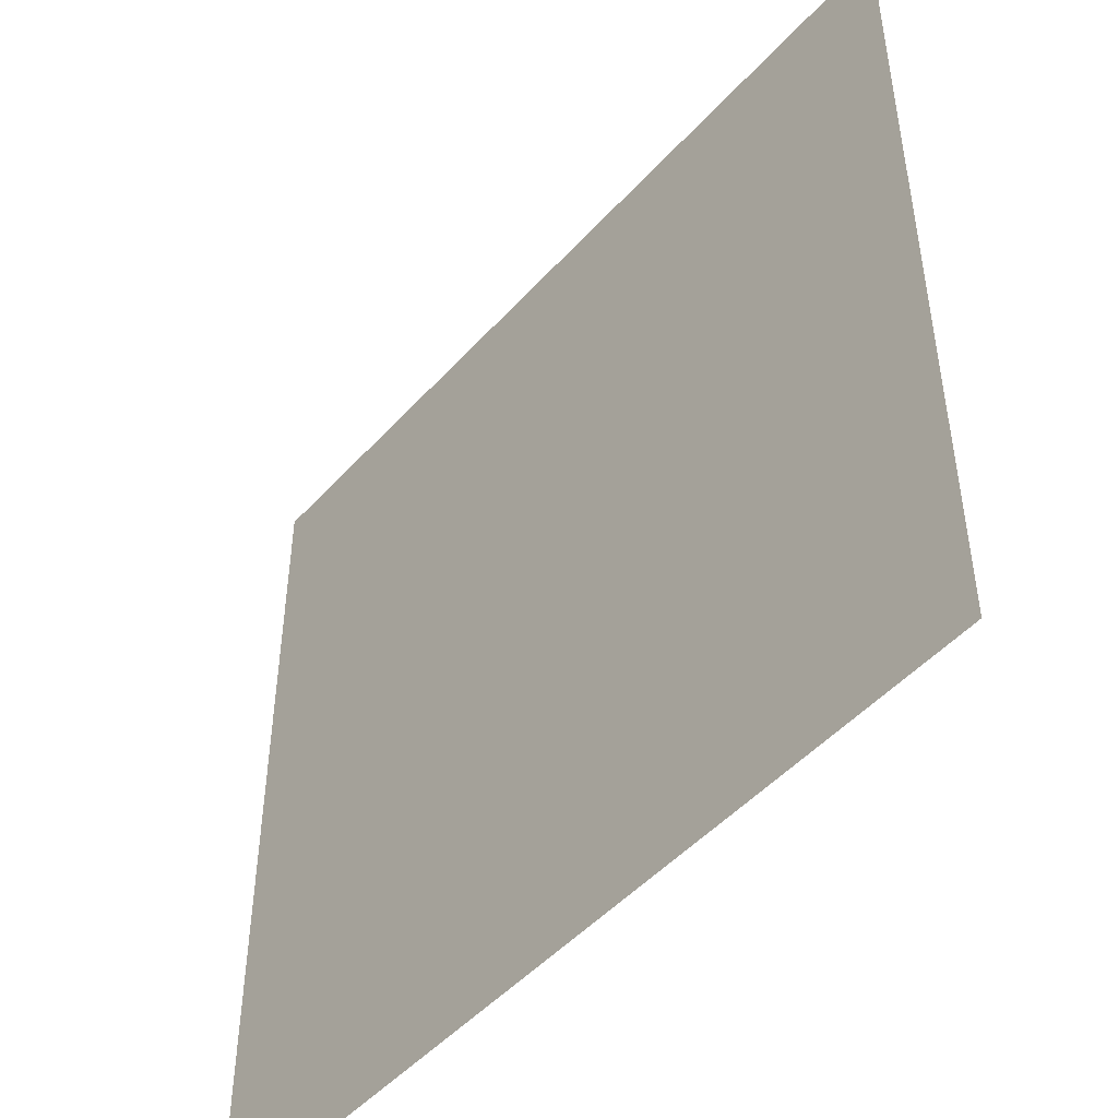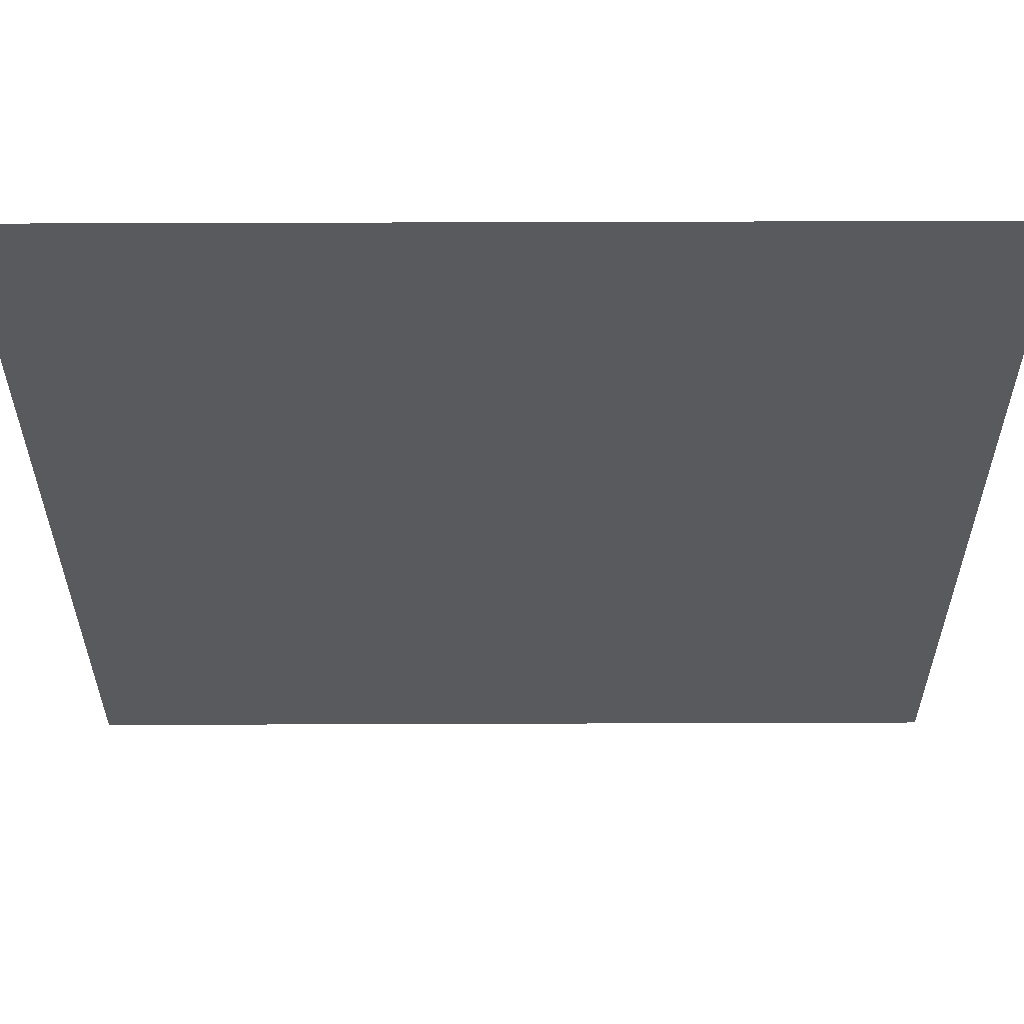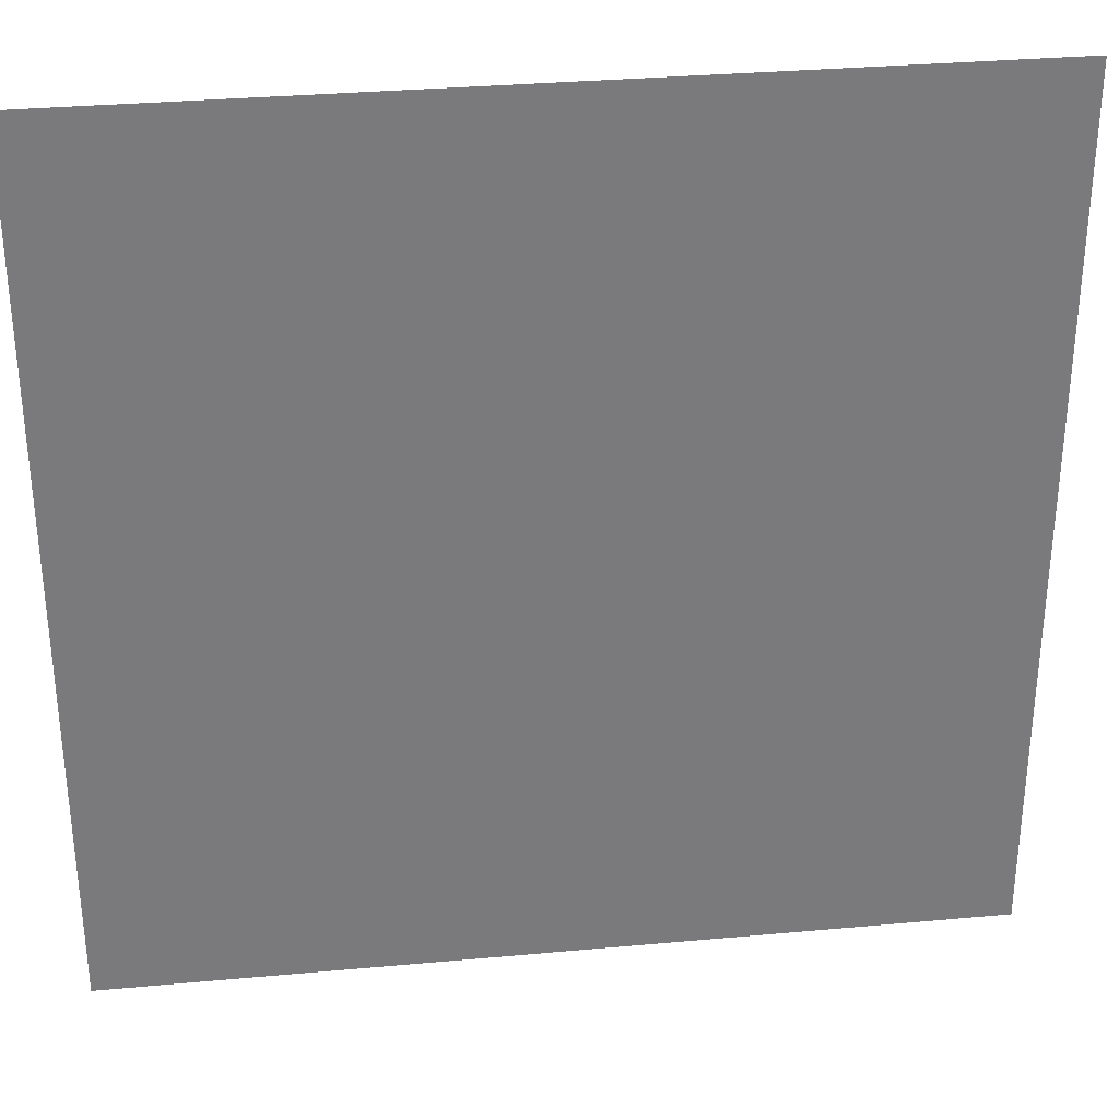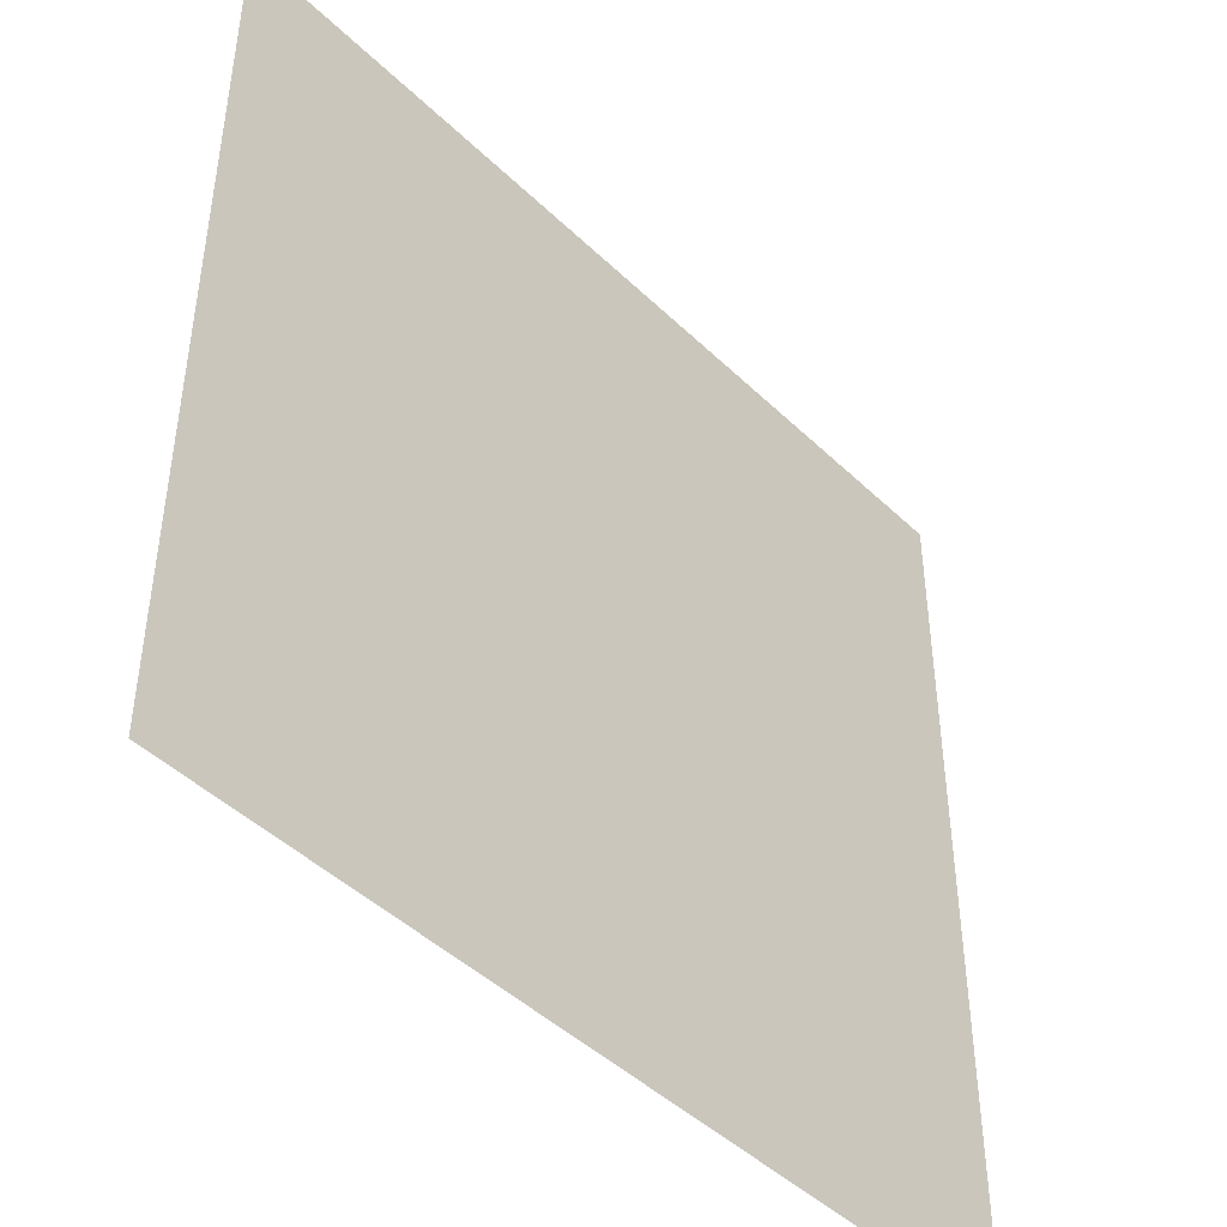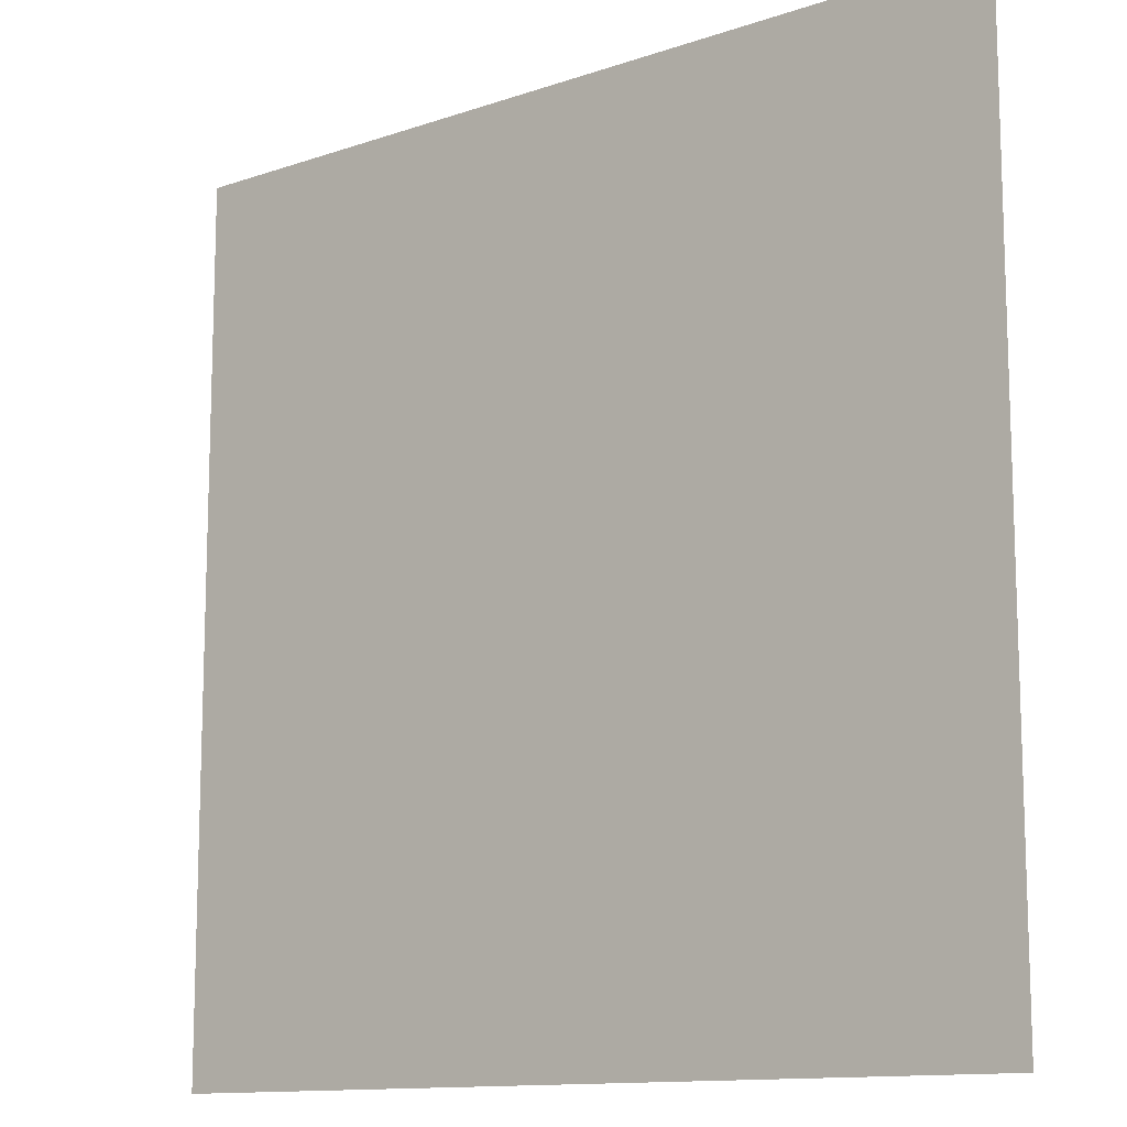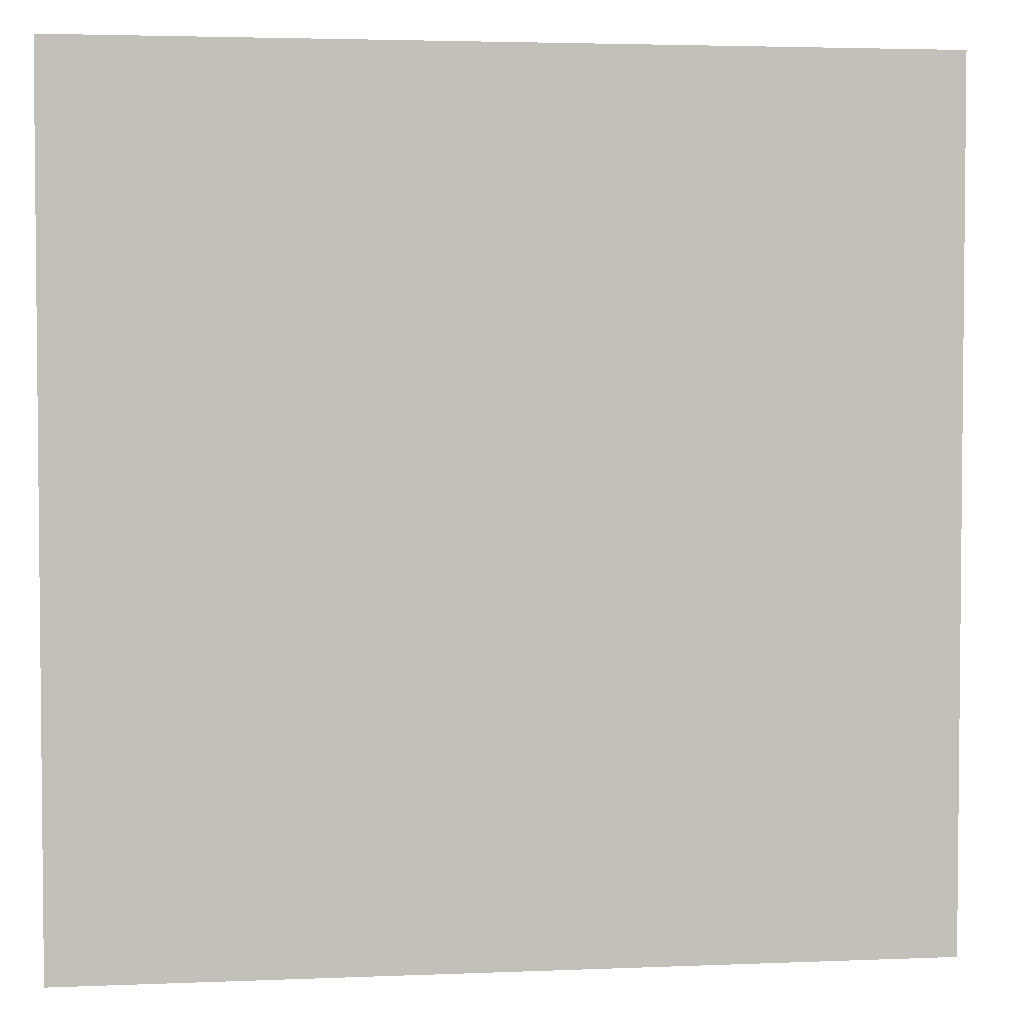
<metadata>
{"format":"obj","ext":"obj","renderer":"f3d","projection":"perspective","resolution":1024,"background":"white","views":[{"elev":-48.4,"azim":-129.8,"up":"+Y"},{"elev":58.3,"azim":179.8,"up":"+Y"},{"elev":32.2,"azim":-7.3,"up":"+Y"},{"elev":-45.5,"azim":132.3,"up":"+Y"},{"elev":-12.3,"azim":38.9,"up":"+Y"},{"elev":3.4,"azim":-8.0,"up":"+Y"}]}
</metadata>
<code>
o plane
v 0.25 0.25 0
v 0.25 -0.25 -0
v -0.25 -0.25 -0
v -0.25 0.25 0
f 1 2 3
f 4 1 3

</code>
